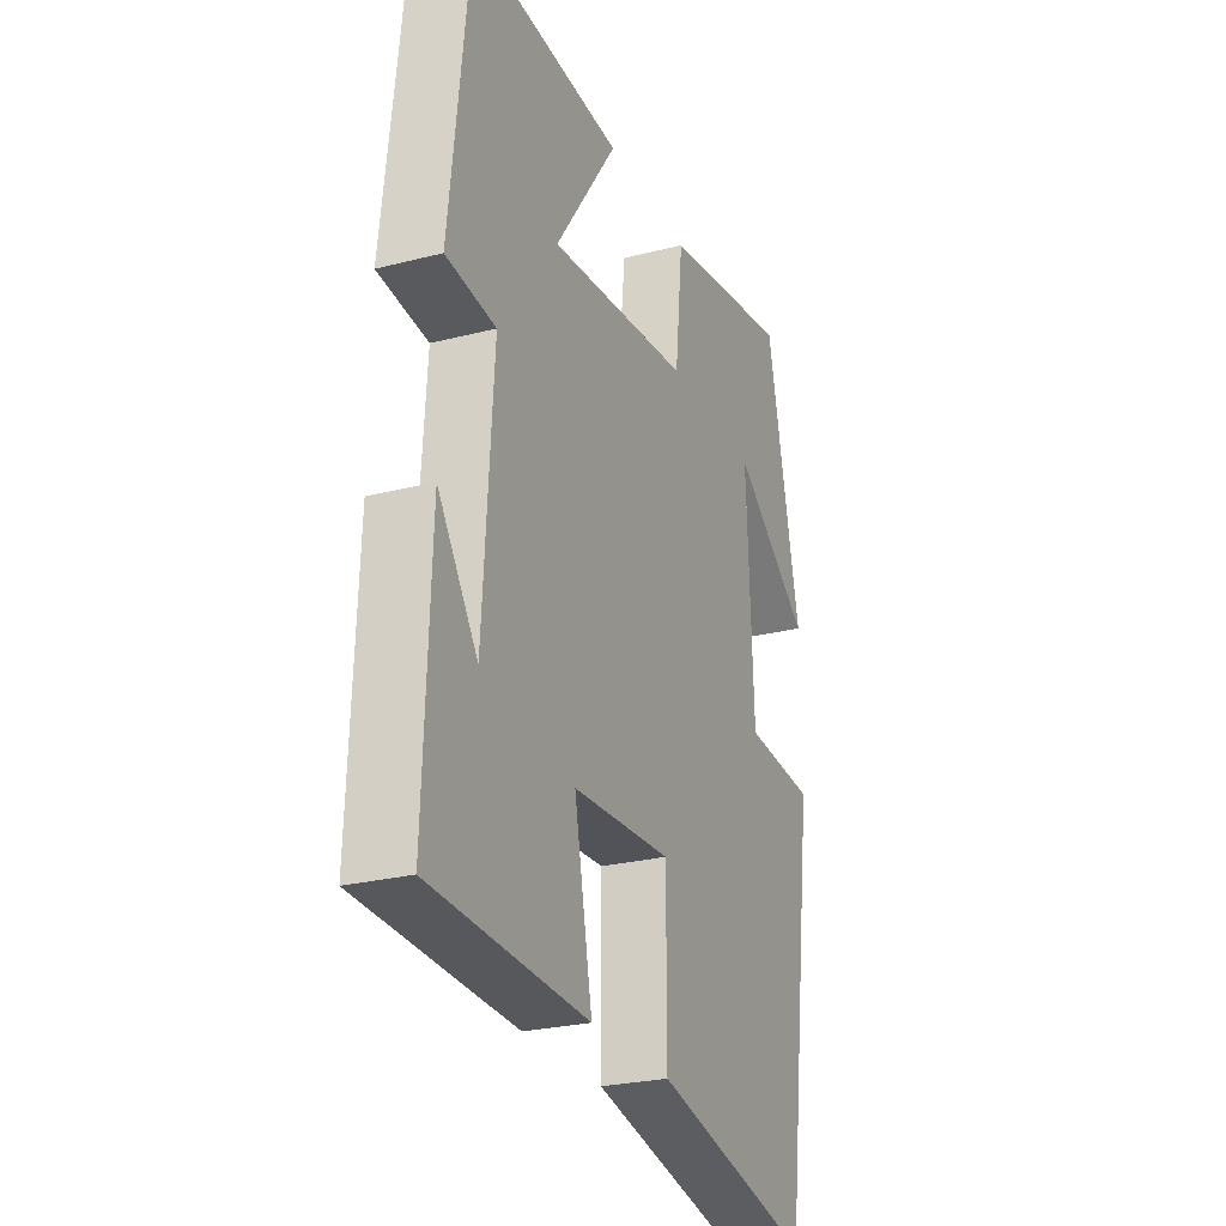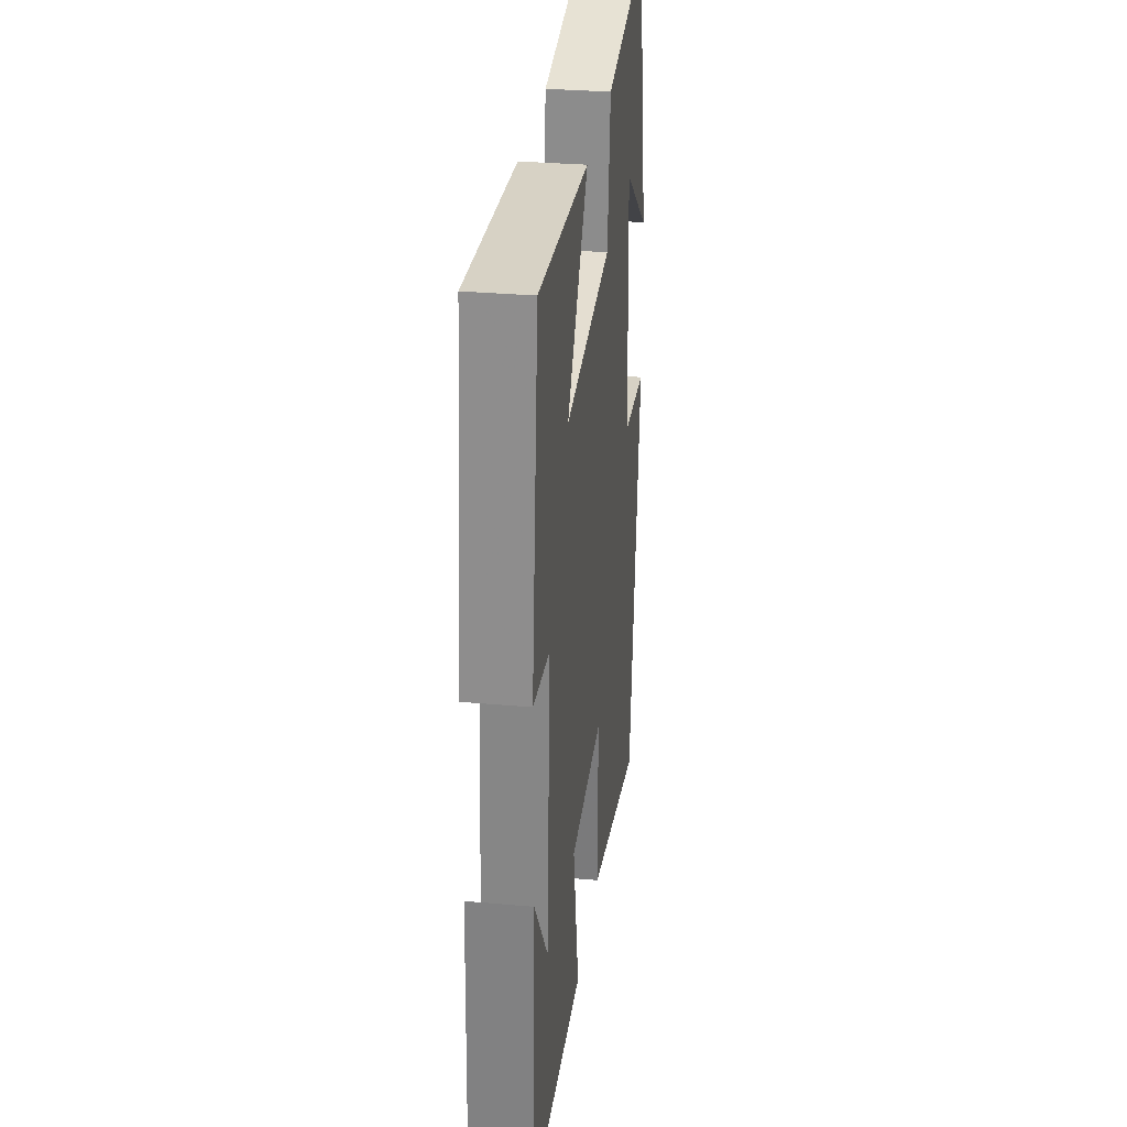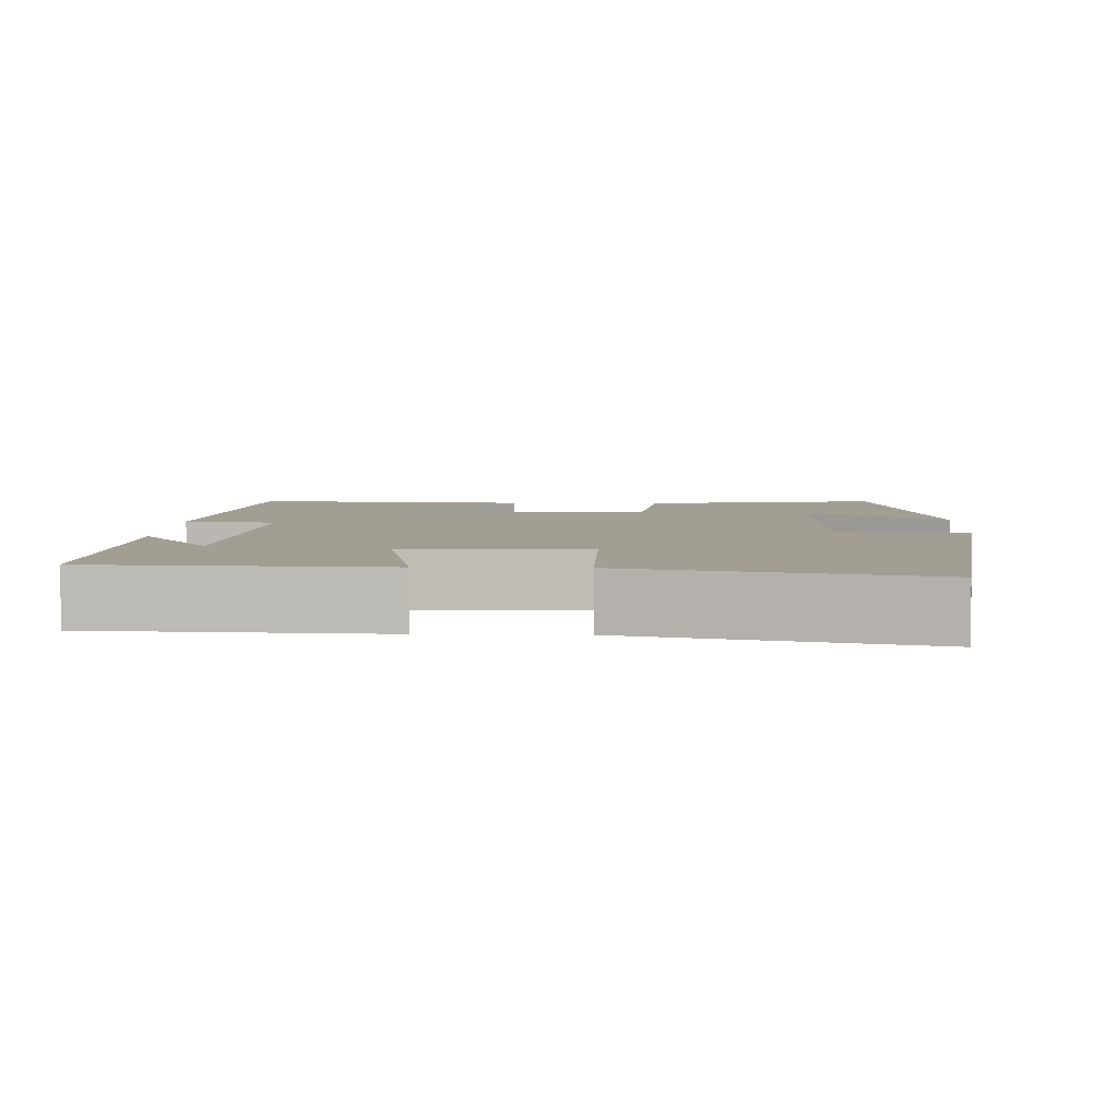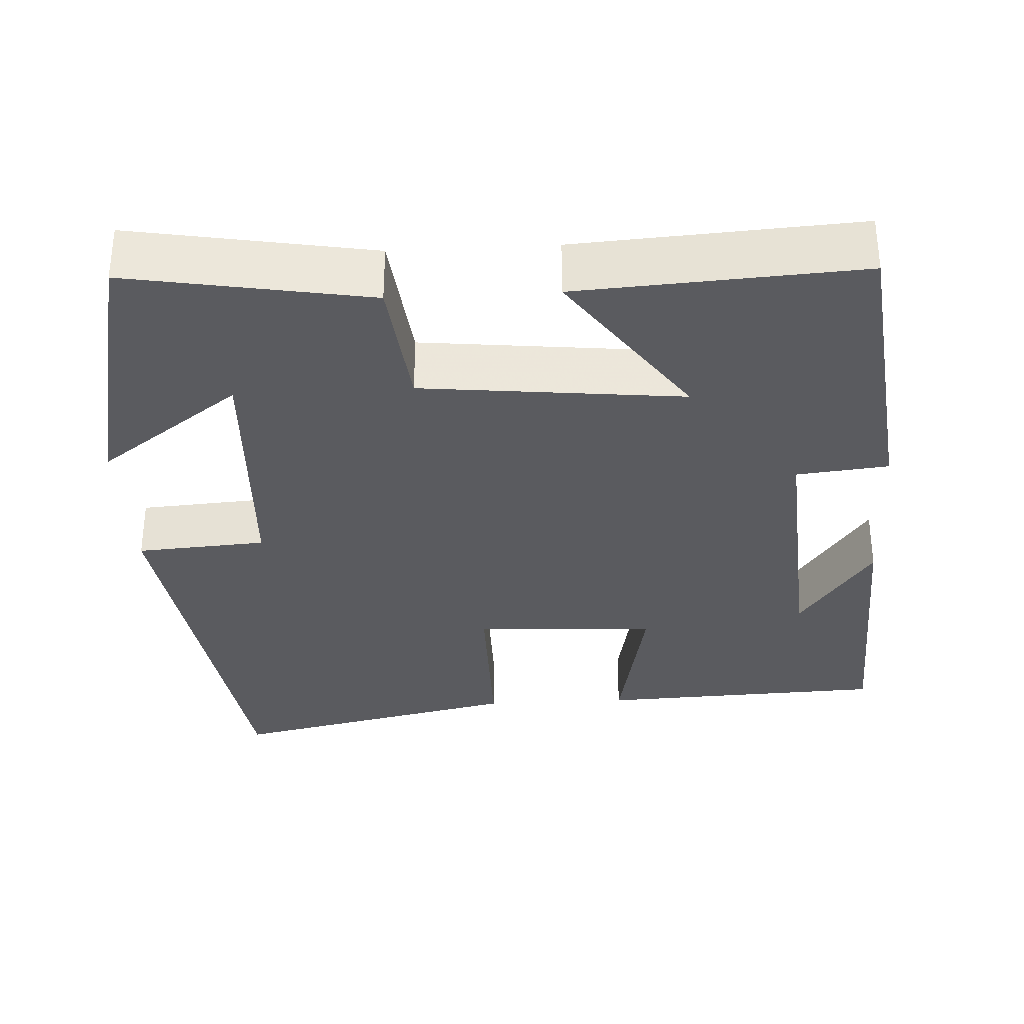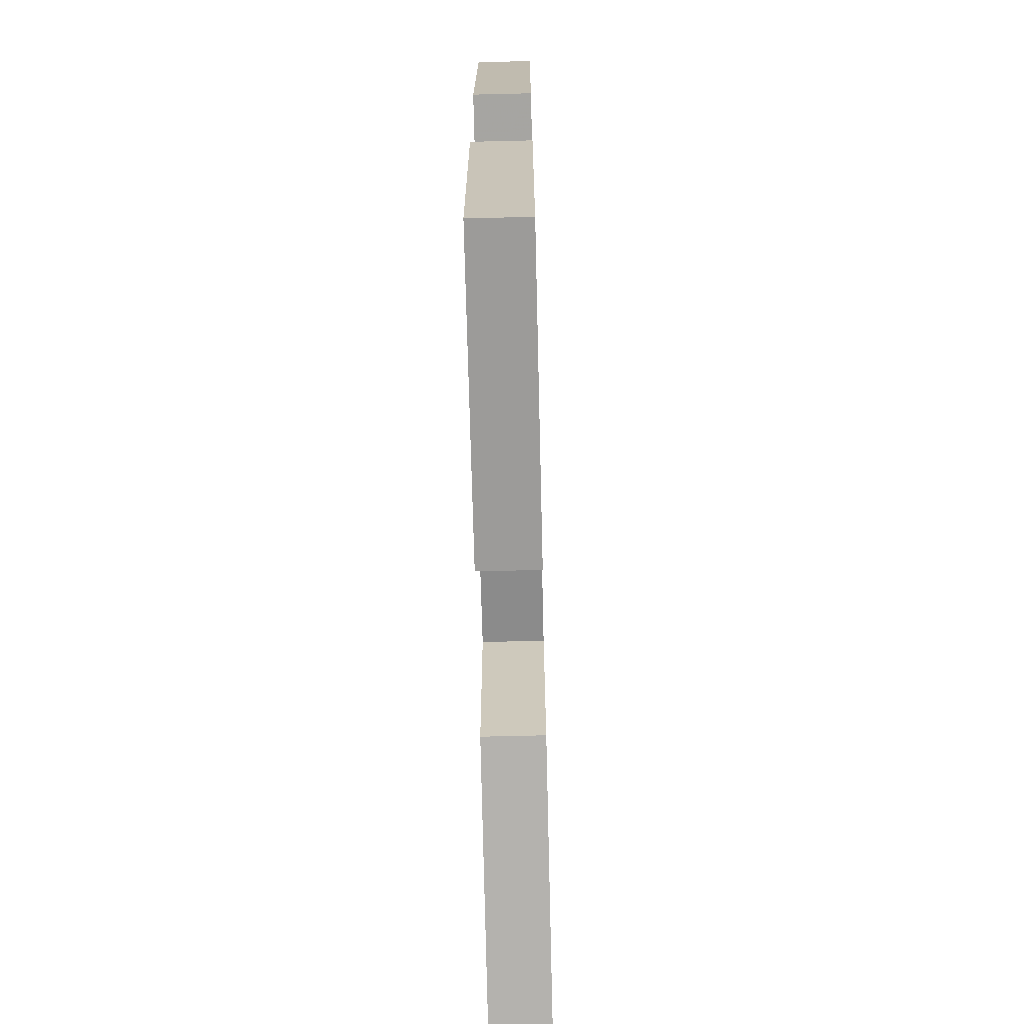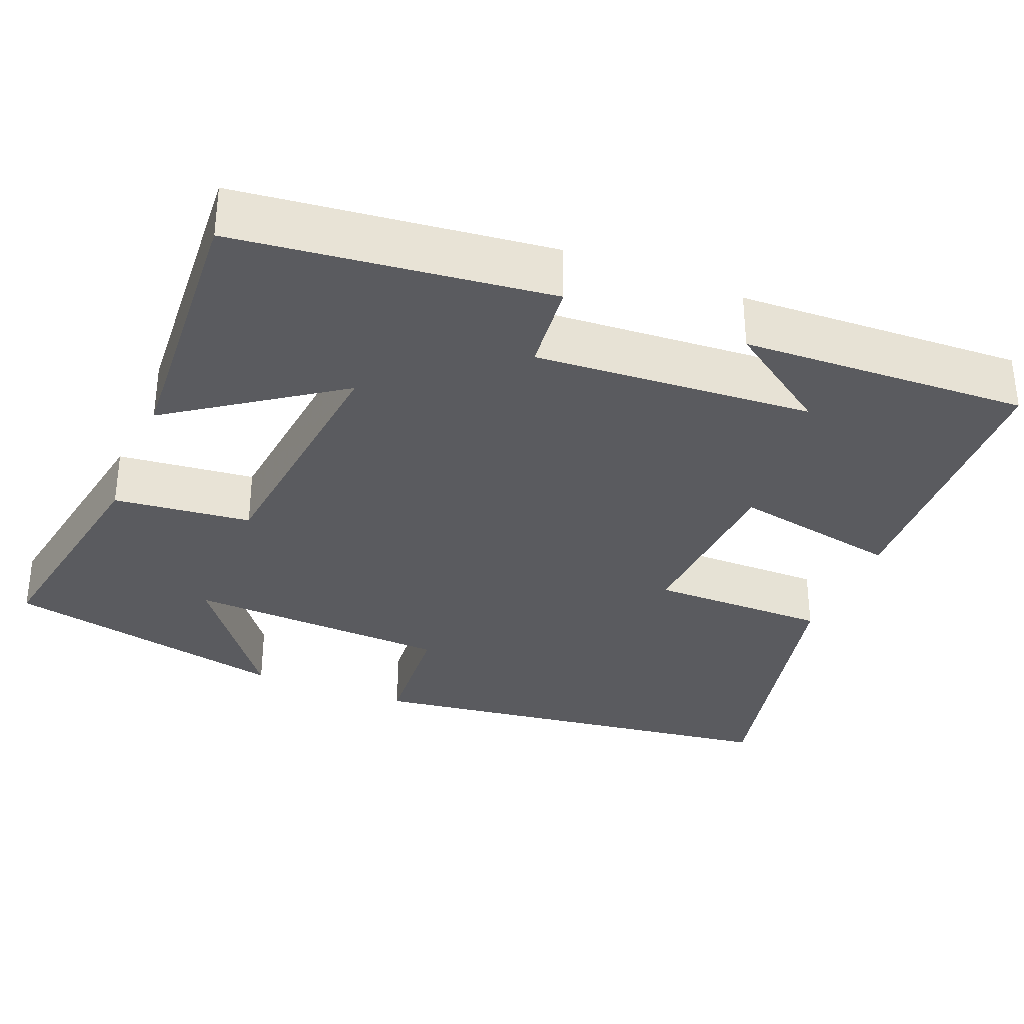
<metadata>
{"format":"obj","ext":"obj","renderer":"f3d","projection":"perspective","resolution":1024,"background":"white","views":[{"elev":-25.8,"azim":112.2,"up":"+Z"},{"elev":30.7,"azim":97.4,"up":"+Z"},{"elev":5.2,"azim":-177.8,"up":"+Y"},{"elev":-32.9,"azim":3.1,"up":"+Y"},{"elev":-67.3,"azim":91.4,"up":"+Z"},{"elev":-33.1,"azim":67.9,"up":"+Y"}]}
</metadata>
<code>
v 0.515 0.07 -0.484
v 0.145 0.07 -0.5
v 0.187 0.07 -0.284
v -0.047 0.07 -0.27
v -0.047 0.07 -0.5
v -0.425 0.07 -0.584
v -0.5 0.07 -0.031
v -0.333 0.07 -0.019
v -0.317 0.07 0.321
v -0.5 0.07 0.185
v -0.421 0.07 0.554
v -0.113 0.07 0.5
v -0.094 0.07 0.323
v 0.242 0.07 0.287
v 0.093 0.07 0.5
v 0.454 0.07 0.523
v 0.5 0.07 0.121
v 0.382 0.07 0.108
v 0.406 0.07 -0.25
v 0.5 0.07 -0.115
v 0.515 0 -0.484
v 0.145 0 -0.5
v 0.187 0 -0.284
v -0.047 0 -0.27
v -0.047 0 -0.5
v -0.425 0 -0.584
v -0.5 0 -0.031
v -0.333 0 -0.019
v -0.317 0 0.321
v -0.5 0 0.185
v -0.421 0 0.554
v -0.113 0 0.5
v -0.094 0 0.323
v 0.242 0 0.287
v 0.093 0 0.5
v 0.454 0 0.523
v 0.5 0 0.121
v 0.382 0 0.108
v 0.406 0 -0.25
v 0.5 0 -0.115
f 19 20 1
f 15 16 17 18
f 14 15 18
f 13 14 18 19
f 11 12 13
f 9 10 11
f 9 11 13 19
f 5 6 7 8
f 4 5 8 9
f 3 4 9 19
f 1 2 3 19
f 21 40 39
f 38 37 36 35
f 38 35 34
f 39 38 34 33
f 33 32 31
f 31 30 29
f 39 33 31 29
f 28 27 26 25
f 29 28 25 24
f 39 29 24 23
f 39 23 22 21
f 1 21 22 2
f 2 22 23 3
f 3 23 24 4
f 4 24 25 5
f 5 25 26 6
f 6 26 27 7
f 7 27 28 8
f 8 28 29 9
f 9 29 30 10
f 10 30 31 11
f 11 31 32 12
f 12 32 33 13
f 13 33 34 14
f 14 34 35 15
f 15 35 36 16
f 16 36 37 17
f 17 37 38 18
f 18 38 39 19
f 19 39 40 20
f 20 40 21 1

</code>
